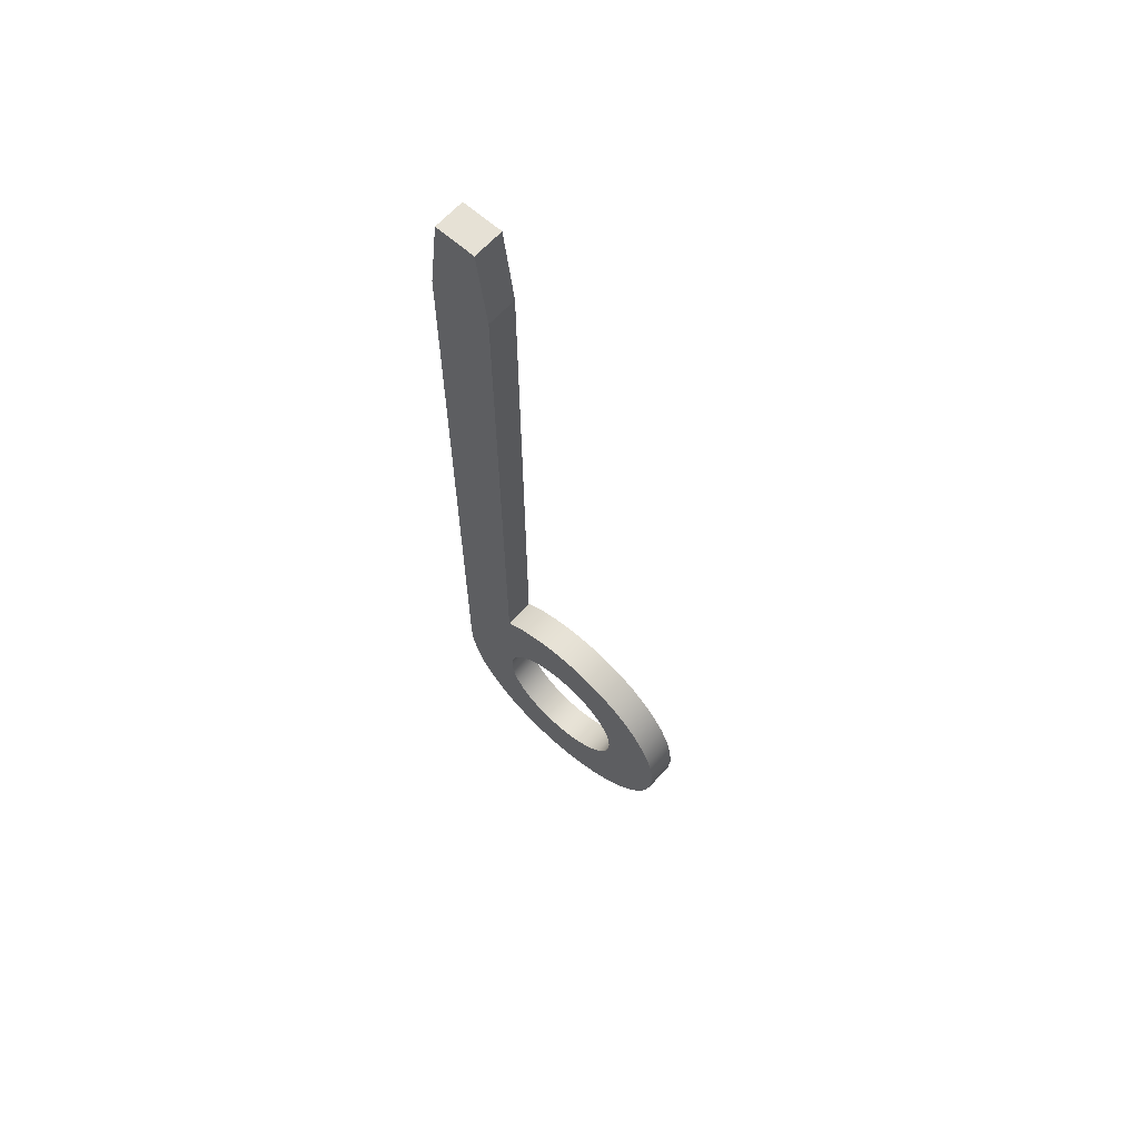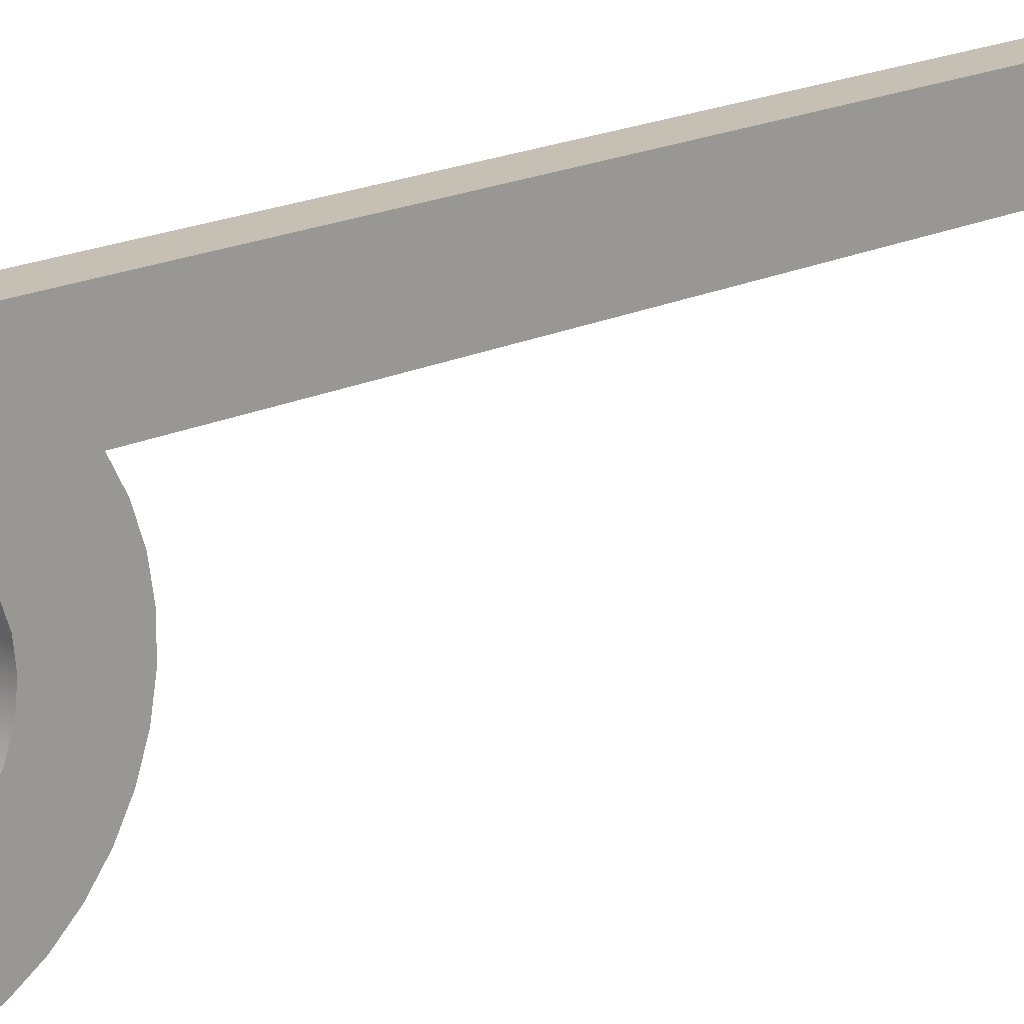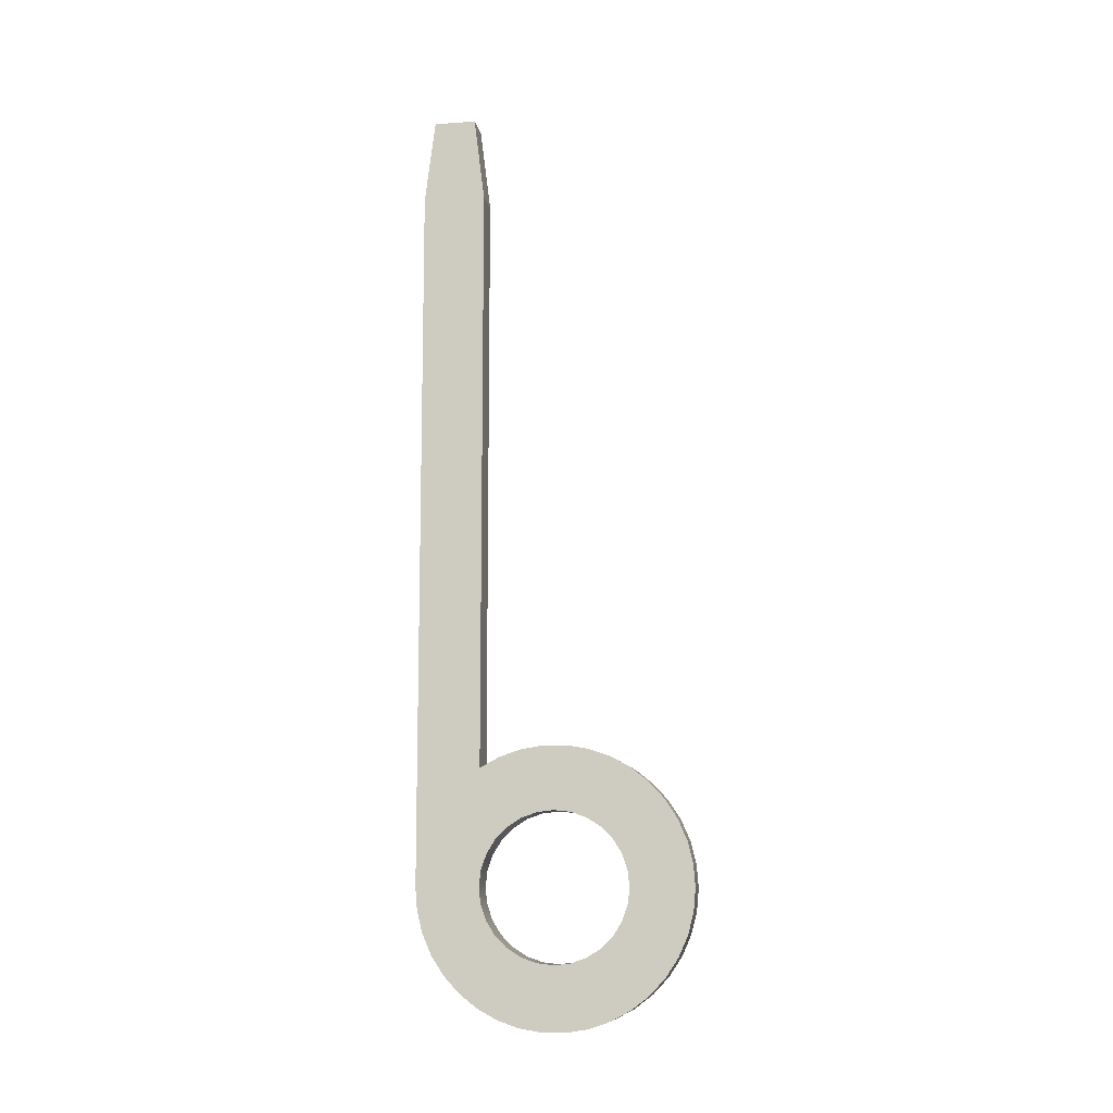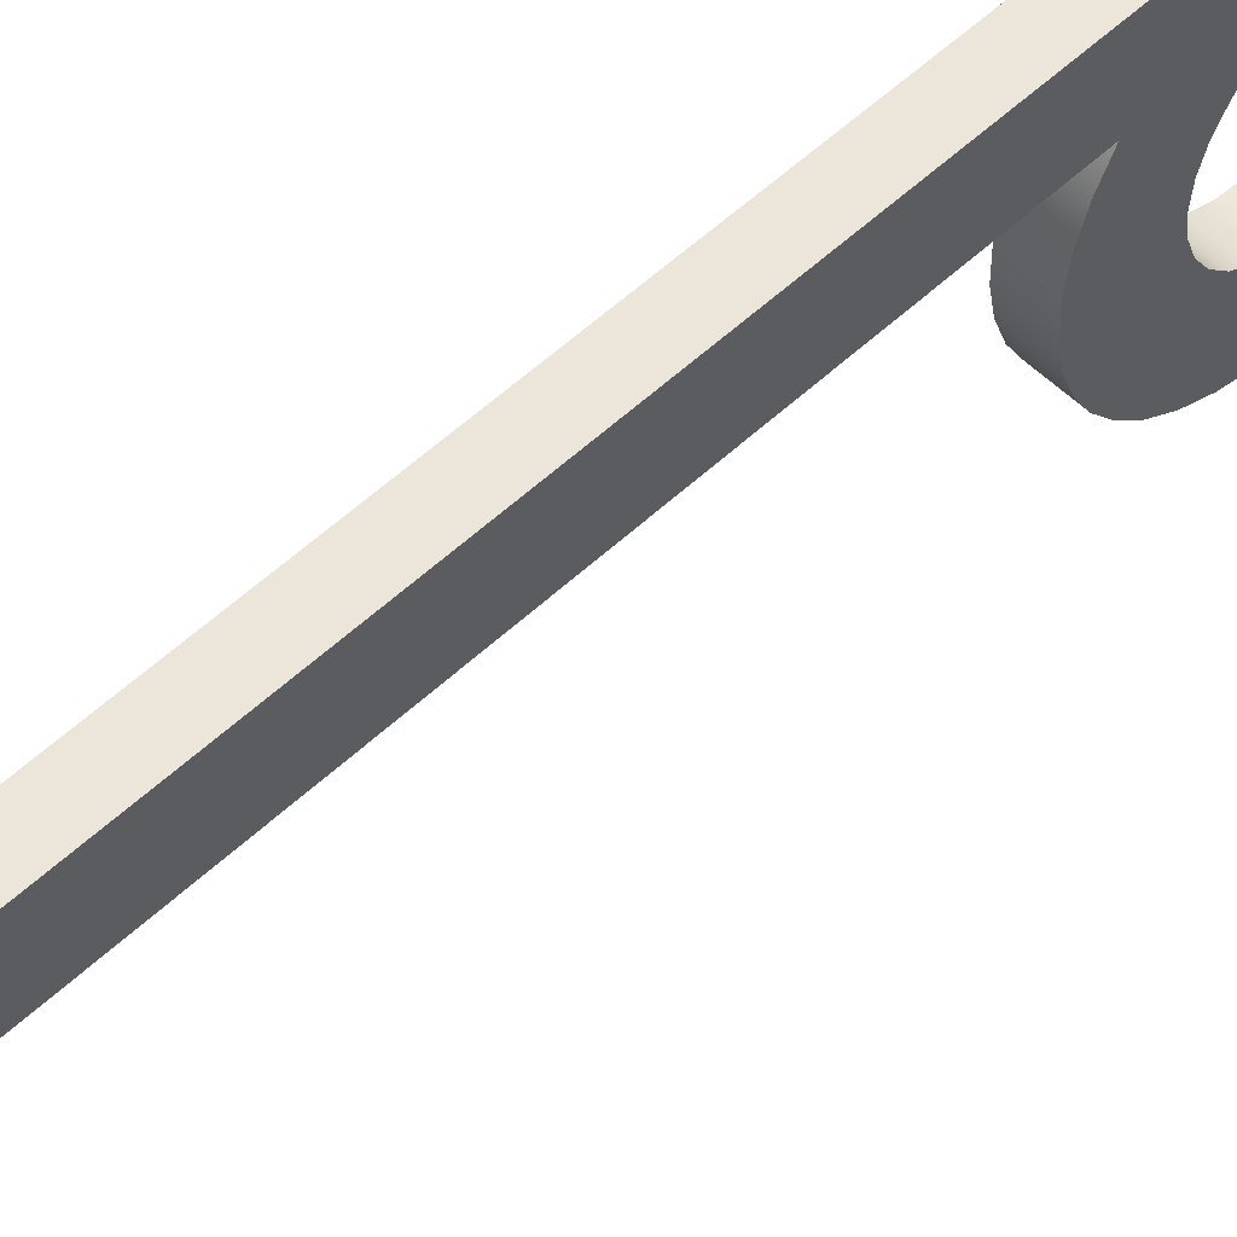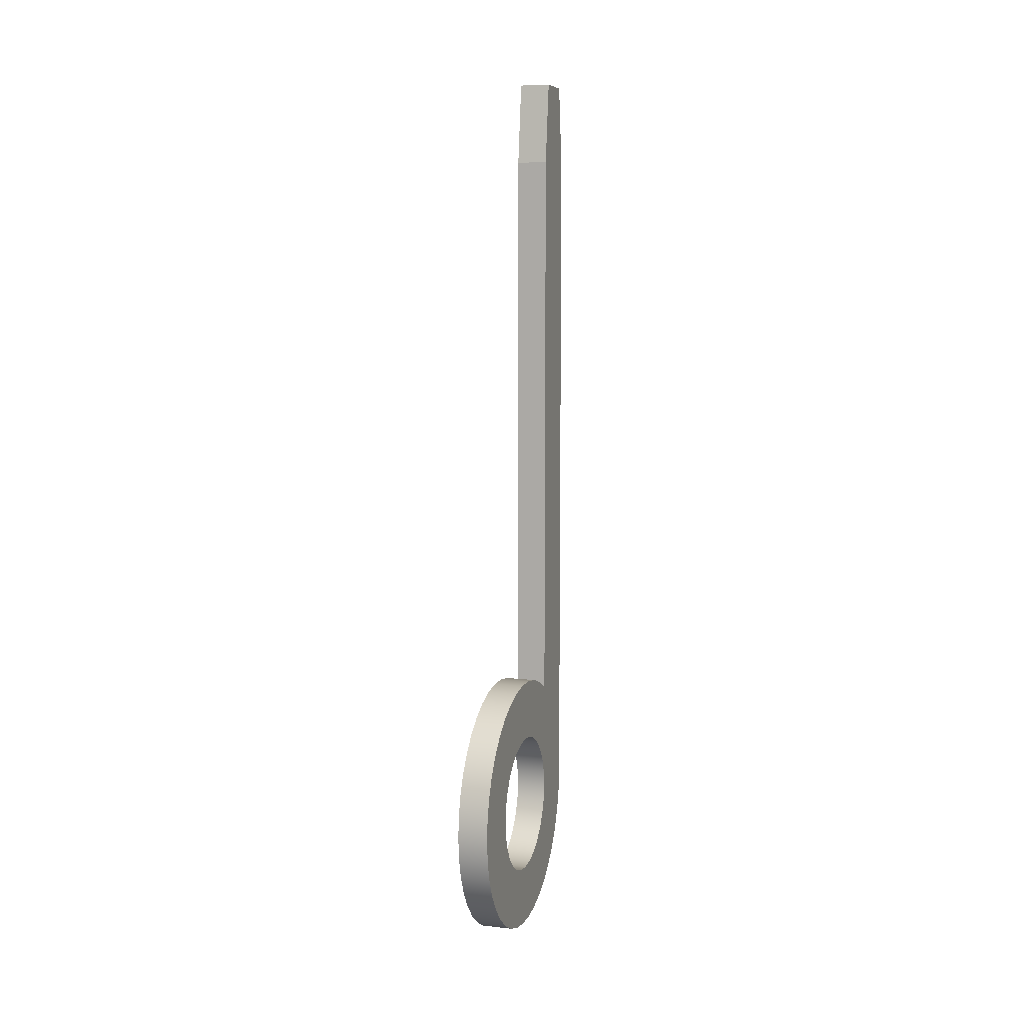
<metadata>
{"format":"obj","ext":"obj","renderer":"f3d","projection":"perspective","resolution":1024,"background":"white","views":[{"elev":64.2,"azim":-48.2,"up":"+Z"},{"elev":18.1,"azim":-133.3,"up":"+Y"},{"elev":-10.4,"azim":-80.2,"up":"+Z"},{"elev":55.5,"azim":45.5,"up":"+Y"},{"elev":7.8,"azim":17.4,"up":"+Z"}]}
</metadata>
<code>
v -0.15 -8.573e-17 0.7
v -0.15 -0.1558 0.6824
v -0.15 -0.3037 0.6307
v -0.15 -0.4364 0.5473
v -0.15 -0.5473 0.4364
v -0.15 -0.6307 0.3037
v -0.15 -0.6824 0.1558
v -0.15 -0.7 -4.286e-17
v -0.15 -0.6824 -0.1558
v -0.15 -0.6307 -0.3037
v -0.15 -0.5473 -0.4364
v -0.15 -0.4364 -0.5473
v -0.15 -0.3037 -0.6307
v -0.15 -0.1558 -0.6824
v -0.15 0 -0.7
v -0.15 0.1558 -0.6824
v -0.15 0.3037 -0.6307
v -0.15 0.4364 -0.5473
v -0.15 0.5473 -0.4364
v -0.15 0.6307 -0.3037
v -0.15 0.6824 -0.1558
v -0.15 0.7 -4.286e-17
v -0.15 0.6824 0.1558
v -0.15 0.6307 0.3037
v -0.15 0.5473 0.4364
v -0.15 0.4364 0.5473
v -0.15 0.3037 0.6307
v -0.15 0.1558 0.6824
v -0.15 0.8 7.5
v -0.15 1.2 7.5
v -0.15 1.3 6.7
v -0.15 1.3 -7.772e-16
v -0.15 1.282 -0.2136
v -0.15 1.23 -0.4213
v -0.15 1.144 -0.6176
v -0.15 1.027 -0.7972
v -0.15 0.882 -0.955
v -0.15 0.7131 -1.087
v -0.15 0.5248 -1.189
v -0.15 0.3223 -1.259
v -0.15 0.111 -1.295
v -0.15 -0.1033 -1.296
v -0.15 -0.3148 -1.261
v -0.15 -0.5177 -1.192
v -0.15 -0.7066 -1.091
v -0.15 -0.8762 -0.9603
v -0.15 -1.022 -0.8033
v -0.15 -1.14 -0.6245
v -0.15 -1.227 -0.4287
v -0.15 -1.281 -0.2213
v -0.15 -1.3 -0.007799
v -0.15 -1.284 0.2059
v -0.15 -1.232 0.4139
v -0.15 -1.148 0.6108
v -0.15 -1.032 0.791
v -0.15 -0.8877 0.9497
v -0.15 -0.7196 1.083
v -0.15 -0.532 1.186
v -0.15 -0.3299 1.257
v -0.15 -0.1188 1.295
v -0.15 0.09549 1.296
v -0.15 0.3072 1.263
v -0.15 0.5105 1.196
v -0.15 0.7 1.095
v -0.15 0.7 6.7
v -0.15 -8.573e-17 0.7
v -0.15 0.1558 0.6824
v -0.15 0.3037 0.6307
v -0.15 0.4364 0.5473
v -0.15 0.5473 0.4364
v -0.15 0.6307 0.3037
v -0.15 0.6824 0.1558
v -0.15 0.7 -4.286e-17
v -0.15 0.6824 -0.1558
v -0.15 0.6307 -0.3037
v -0.15 0.5473 -0.4364
v -0.15 0.4364 -0.5473
v -0.15 0.3037 -0.6307
v -0.15 0.1558 -0.6824
v -0.15 0 -0.7
v -0.15 -0.1558 -0.6824
v -0.15 -0.3037 -0.6307
v -0.15 -0.4364 -0.5473
v -0.15 -0.5473 -0.4364
v -0.15 -0.6307 -0.3037
v -0.15 -0.6824 -0.1558
v -0.15 -0.7 -4.286e-17
v -0.15 -0.6824 0.1558
v -0.15 -0.6307 0.3037
v -0.15 -0.5473 0.4364
v -0.15 -0.4364 0.5473
v -0.15 -0.3037 0.6307
v -0.15 -0.1558 0.6824
v 0.15 -8.573e-17 0.7
v 0.15 -0.1558 0.6824
v 0.15 -0.3037 0.6307
v 0.15 -0.4364 0.5473
v 0.15 -0.5473 0.4364
v 0.15 -0.6307 0.3037
v 0.15 -0.6824 0.1558
v 0.15 -0.7 -4.286e-17
v 0.15 -0.6824 -0.1558
v 0.15 -0.6307 -0.3037
v 0.15 -0.5473 -0.4364
v 0.15 -0.4364 -0.5473
v 0.15 -0.3037 -0.6307
v 0.15 -0.1558 -0.6824
v 0.15 0 -0.7
v 0.15 0.1558 -0.6824
v 0.15 0.3037 -0.6307
v 0.15 0.4364 -0.5473
v 0.15 0.5473 -0.4364
v 0.15 0.6307 -0.3037
v 0.15 0.6824 -0.1558
v 0.15 0.7 -4.286e-17
v 0.15 0.6824 0.1558
v 0.15 0.6307 0.3037
v 0.15 0.5473 0.4364
v 0.15 0.4364 0.5473
v 0.15 0.3037 0.6307
v 0.15 0.1558 0.6824
v 0.15 -8.573e-17 0.7
v -0.15 -8.573e-17 0.7
v -0.15 1.2 7.5
v 0.15 1.2 7.5
v 0.15 1.3 6.7
v -0.15 1.3 6.7
v -0.15 1.3 6.7
v 0.15 1.3 6.7
v 0.15 1.3 -7.772e-16
v -0.15 1.3 -7.772e-16
v -0.15 1.3 -7.772e-16
v 0.15 1.3 -7.772e-16
v 0.15 1.282 -0.2136
v 0.15 1.23 -0.4213
v 0.15 1.144 -0.6176
v 0.15 1.027 -0.7972
v 0.15 0.882 -0.955
v 0.15 0.7131 -1.087
v 0.15 0.5248 -1.189
v 0.15 0.3223 -1.259
v 0.15 0.111 -1.295
v 0.15 -0.1033 -1.296
v 0.15 -0.3148 -1.261
v 0.15 -0.5177 -1.192
v 0.15 -0.7066 -1.091
v 0.15 -0.8762 -0.9603
v 0.15 -1.022 -0.8033
v 0.15 -1.14 -0.6245
v 0.15 -1.227 -0.4287
v 0.15 -1.281 -0.2213
v 0.15 -1.3 -0.007799
v 0.15 -1.284 0.2059
v 0.15 -1.232 0.4139
v 0.15 -1.148 0.6108
v 0.15 -1.032 0.791
v 0.15 -0.8877 0.9497
v 0.15 -0.7196 1.083
v 0.15 -0.532 1.186
v 0.15 -0.3299 1.257
v 0.15 -0.1188 1.295
v 0.15 0.09549 1.296
v 0.15 0.3072 1.263
v 0.15 0.5105 1.196
v 0.15 0.7 1.095
v -0.15 0.7 1.095
v -0.15 0.5105 1.196
v -0.15 0.3072 1.263
v -0.15 0.09549 1.296
v -0.15 -0.1188 1.295
v -0.15 -0.3299 1.257
v -0.15 -0.532 1.186
v -0.15 -0.7196 1.083
v -0.15 -0.8877 0.9497
v -0.15 -1.032 0.791
v -0.15 -1.148 0.6108
v -0.15 -1.232 0.4139
v -0.15 -1.284 0.2059
v -0.15 -1.3 -0.007799
v -0.15 -1.281 -0.2213
v -0.15 -1.227 -0.4287
v -0.15 -1.14 -0.6245
v -0.15 -1.022 -0.8033
v -0.15 -0.8762 -0.9603
v -0.15 -0.7066 -1.091
v -0.15 -0.5177 -1.192
v -0.15 -0.3148 -1.261
v -0.15 -0.1033 -1.296
v -0.15 0.111 -1.295
v -0.15 0.3223 -1.259
v -0.15 0.5248 -1.189
v -0.15 0.7131 -1.087
v -0.15 0.882 -0.955
v -0.15 1.027 -0.7972
v -0.15 1.144 -0.6176
v -0.15 1.23 -0.4213
v -0.15 1.282 -0.2136
v -0.15 0.7 1.095
v 0.15 0.7 1.095
v 0.15 0.7 6.7
v -0.15 0.7 6.7
v -0.15 0.7 6.7
v 0.15 0.7 6.7
v 0.15 0.8 7.5
v -0.15 0.8 7.5
v -0.15 0.8 7.5
v 0.15 0.8 7.5
v 0.15 1.2 7.5
v -0.15 1.2 7.5
v 0.15 -8.573e-17 0.7
v 0.15 0.1558 0.6824
v 0.15 0.3037 0.6307
v 0.15 0.4364 0.5473
v 0.15 0.5473 0.4364
v 0.15 0.6307 0.3037
v 0.15 0.6824 0.1558
v 0.15 0.7 -4.286e-17
v 0.15 0.6824 -0.1558
v 0.15 0.6307 -0.3037
v 0.15 0.5473 -0.4364
v 0.15 0.4364 -0.5473
v 0.15 0.3037 -0.6307
v 0.15 0.1558 -0.6824
v 0.15 0 -0.7
v 0.15 -0.1558 -0.6824
v 0.15 -0.3037 -0.6307
v 0.15 -0.4364 -0.5473
v 0.15 -0.5473 -0.4364
v 0.15 -0.6307 -0.3037
v 0.15 -0.6824 -0.1558
v 0.15 -0.7 -4.286e-17
v 0.15 -0.6824 0.1558
v 0.15 -0.6307 0.3037
v 0.15 -0.5473 0.4364
v 0.15 -0.4364 0.5473
v 0.15 -0.3037 0.6307
v 0.15 -0.1558 0.6824
v 0.15 1.2 7.5
v 0.15 0.8 7.5
v 0.15 0.7 6.7
v 0.15 0.7 1.095
v 0.15 0.5105 1.196
v 0.15 0.3072 1.263
v 0.15 0.09549 1.296
v 0.15 -0.1188 1.295
v 0.15 -0.3299 1.257
v 0.15 -0.532 1.186
v 0.15 -0.7196 1.083
v 0.15 -0.8877 0.9497
v 0.15 -1.032 0.791
v 0.15 -1.148 0.6108
v 0.15 -1.232 0.4139
v 0.15 -1.284 0.2059
v 0.15 -1.3 -0.007799
v 0.15 -1.281 -0.2213
v 0.15 -1.227 -0.4287
v 0.15 -1.14 -0.6245
v 0.15 -1.022 -0.8033
v 0.15 -0.8762 -0.9603
v 0.15 -0.7066 -1.091
v 0.15 -0.5177 -1.192
v 0.15 -0.3148 -1.261
v 0.15 -0.1033 -1.296
v 0.15 0.111 -1.295
v 0.15 0.3223 -1.259
v 0.15 0.5248 -1.189
v 0.15 0.7131 -1.087
v 0.15 0.882 -0.955
v 0.15 1.027 -0.7972
v 0.15 1.144 -0.6176
v 0.15 1.23 -0.4213
v 0.15 1.282 -0.2136
v 0.15 1.3 -7.772e-16
v 0.15 1.3 6.7
g 8be1a6de-e2d7-11ea-9c13-54bf646e7e1f
f 2 60 1
f 1 60 61
f 1 61 28
f 28 61 62
f 28 62 27
f 27 62 26
f 26 62 63
f 26 63 25
f 25 63 64
f 25 64 24
f 24 64 23
f 23 64 32
f 23 32 22
f 22 32 34
f 22 34 35
f 60 2 59
f 59 2 3
f 59 3 4
f 59 4 58
f 58 4 5
f 58 5 57
f 57 5 6
f 57 6 7
f 57 7 56
f 56 7 8
f 56 8 55
f 55 8 47
f 55 47 48
f 47 8 46
f 46 8 9
f 46 9 45
f 45 9 10
f 45 10 11
f 45 11 44
f 44 11 12
f 44 12 43
f 43 12 13
f 43 13 14
f 43 14 42
f 42 14 15
f 42 15 41
f 41 15 16
f 41 16 40
f 40 16 17
f 40 17 18
f 40 18 39
f 39 18 19
f 39 19 38
f 38 19 20
f 38 20 21
f 38 21 37
f 37 21 22
f 37 22 36
f 36 22 35
f 30 31 29
f 29 31 65
f 65 31 64
f 64 31 32
f 32 33 34
f 55 48 54
f 54 48 49
f 54 49 53
f 53 49 50
f 53 50 52
f 52 50 51
g 8be1f502-e2d7-11ea-b7a6-54bf646e7e1f
f 67 121 66
f 66 121 122
f 123 94 93
f 93 94 95
f 93 95 92
f 92 95 96
f 92 96 91
f 91 96 97
f 91 97 90
f 90 97 98
f 90 98 89
f 89 98 99
f 89 99 88
f 88 99 100
f 88 100 87
f 87 100 101
f 87 101 86
f 86 101 102
f 86 102 85
f 85 102 103
f 85 103 84
f 84 103 104
f 84 104 83
f 83 104 105
f 83 105 82
f 82 105 106
f 82 106 81
f 81 106 107
f 81 107 80
f 80 107 108
f 80 108 79
f 79 108 109
f 79 109 78
f 78 109 110
f 78 110 77
f 77 110 111
f 77 111 76
f 76 111 112
f 76 112 75
f 75 112 113
f 75 113 74
f 74 113 114
f 74 114 73
f 73 114 115
f 73 115 72
f 72 115 116
f 72 116 71
f 71 116 117
f 71 117 70
f 70 117 118
f 70 118 69
f 69 118 119
f 69 119 68
f 68 119 120
f 68 120 67
f 67 120 121
g 8be24342-e2d7-11ea-b19f-54bf646e7e1f
f 125 126 124
f 124 126 127
g 8be26a5e-e2d7-11ea-a005-54bf646e7e1f
f 129 130 128
f 128 130 131
g 8be2b88c-e2d7-11ea-9ebb-54bf646e7e1f
f 132 133 197
f 197 133 134
f 197 134 196
f 196 134 135
f 196 135 195
f 195 135 136
f 195 136 194
f 194 136 137
f 194 137 193
f 193 137 138
f 193 138 192
f 192 138 139
f 192 139 191
f 191 139 140
f 191 140 190
f 190 140 141
f 190 141 189
f 189 141 142
f 189 142 188
f 188 142 143
f 188 143 187
f 187 143 144
f 187 144 186
f 186 144 145
f 186 145 185
f 185 145 146
f 185 146 184
f 184 146 147
f 184 147 183
f 183 147 148
f 183 148 182
f 182 148 149
f 182 149 181
f 181 149 150
f 181 150 180
f 180 150 151
f 180 151 179
f 179 151 152
f 179 152 178
f 178 152 153
f 178 153 177
f 177 153 154
f 177 154 176
f 176 154 155
f 176 155 175
f 175 155 156
f 175 156 174
f 174 156 157
f 174 157 173
f 173 157 158
f 173 158 172
f 172 158 159
f 172 159 171
f 171 159 160
f 171 160 170
f 170 160 161
f 170 161 169
f 169 161 162
f 169 162 168
f 168 162 163
f 168 163 167
f 167 163 164
f 167 164 166
f 166 164 165
g 8be306c6-e2d7-11ea-874b-54bf646e7e1f
f 199 200 198
f 198 200 201
g 8be354ee-e2d7-11ea-8fea-54bf646e7e1f
f 203 204 202
f 202 204 205
g 8be3ca4a-e2d7-11ea-8c9a-54bf646e7e1f
f 207 208 206
f 206 208 209
g 8be41876-e2d7-11ea-9cfe-54bf646e7e1f
f 211 244 210
f 210 244 245
f 210 245 237
f 237 245 246
f 237 246 236
f 236 246 235
f 235 246 247
f 235 247 234
f 234 247 248
f 234 248 233
f 233 248 232
f 232 248 249
f 232 249 231
f 231 249 250
f 231 250 258
f 258 250 257
f 257 250 251
f 257 251 256
f 256 251 252
f 256 252 255
f 255 252 253
f 255 253 254
f 244 211 243
f 243 211 212
f 243 212 213
f 243 213 242
f 242 213 214
f 242 214 241
f 241 214 215
f 241 215 216
f 241 216 273
f 273 216 217
f 273 217 271
f 271 217 270
f 270 217 269
f 269 217 268
f 268 217 218
f 268 218 267
f 267 218 219
f 267 219 220
f 267 220 266
f 266 220 221
f 266 221 265
f 265 221 222
f 265 222 223
f 265 223 264
f 264 223 224
f 264 224 263
f 263 224 225
f 263 225 262
f 262 225 226
f 262 226 227
f 262 227 261
f 261 227 228
f 261 228 260
f 260 228 229
f 260 229 230
f 260 230 259
f 259 230 231
f 259 231 258
f 238 239 274
f 274 239 240
f 274 240 241
f 271 272 273
f 273 274 241

</code>
